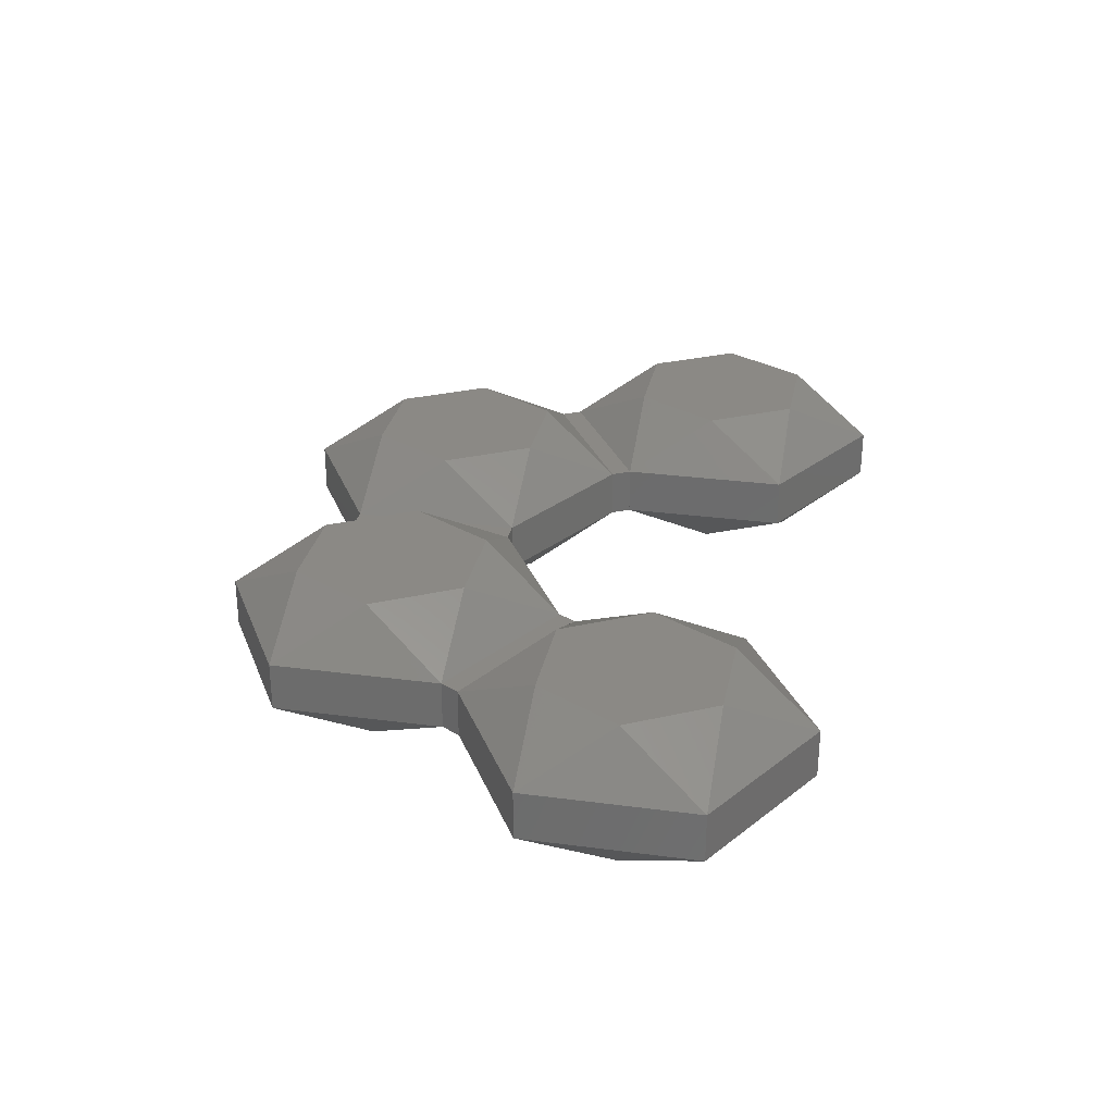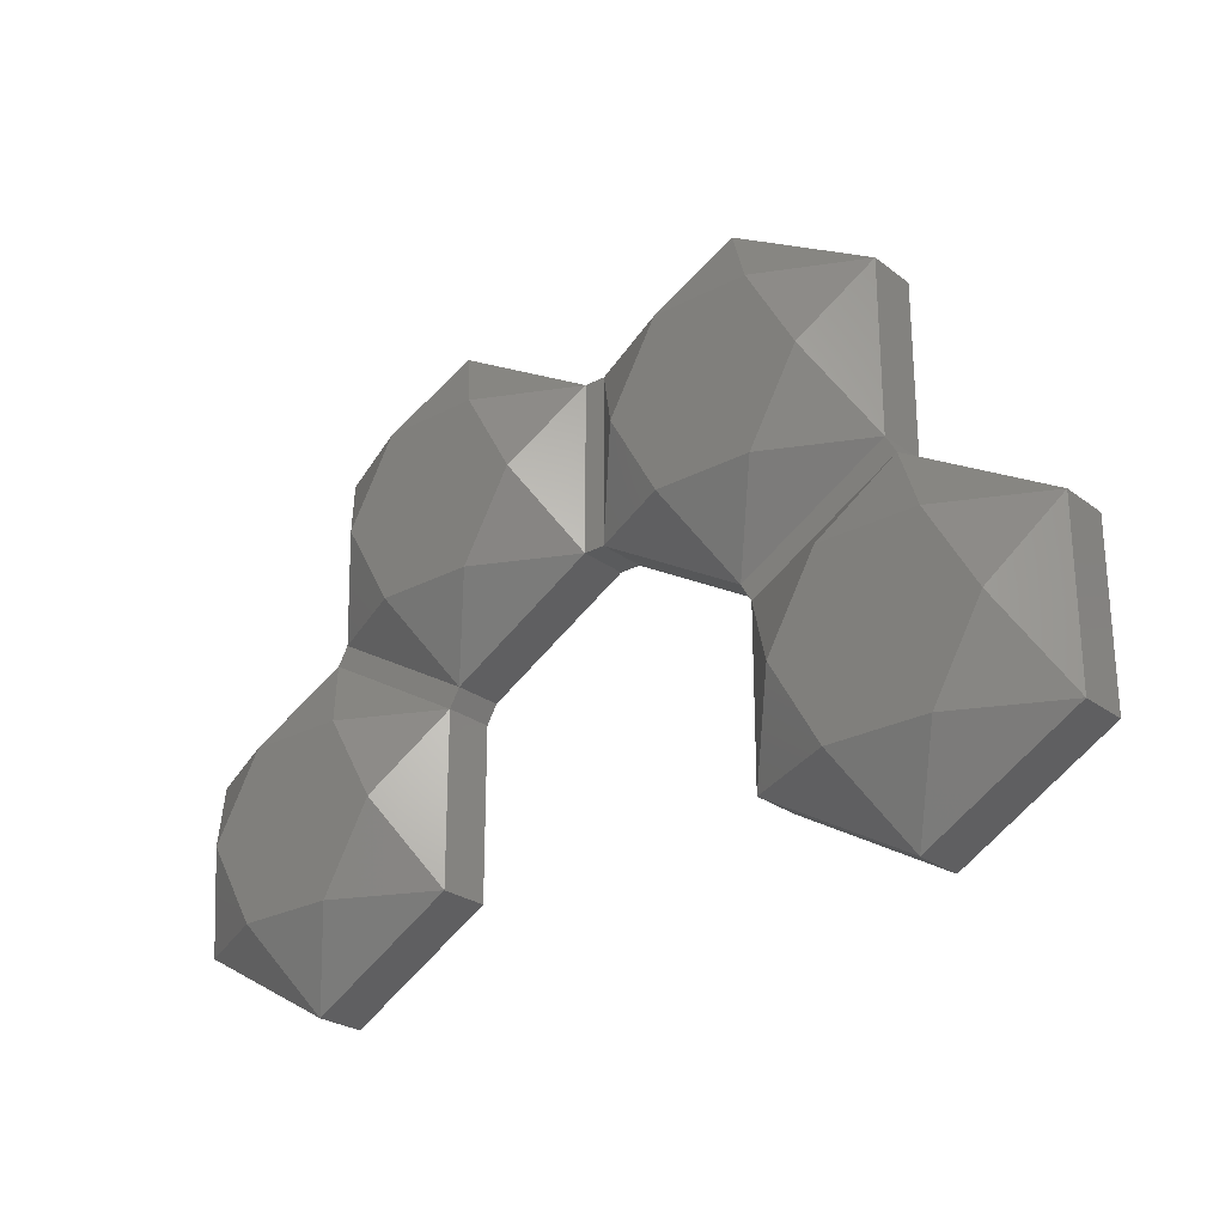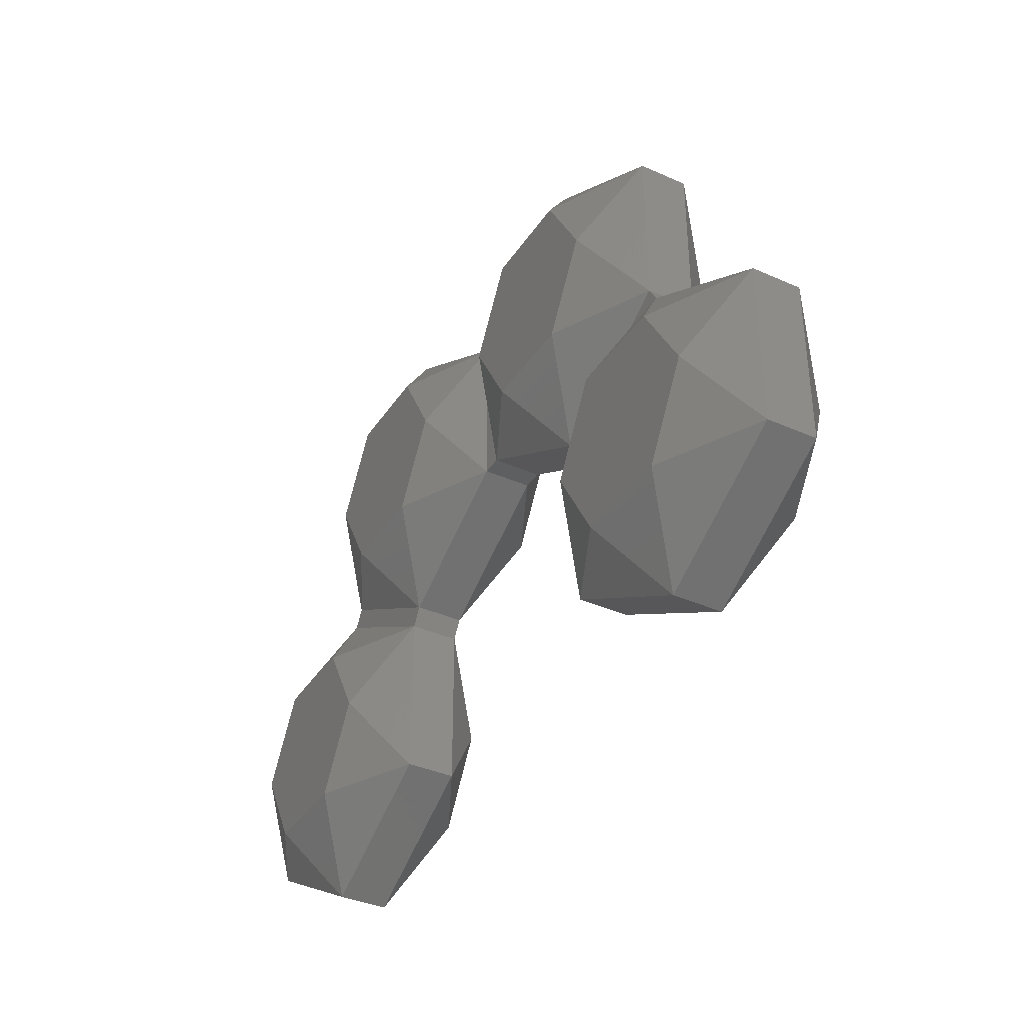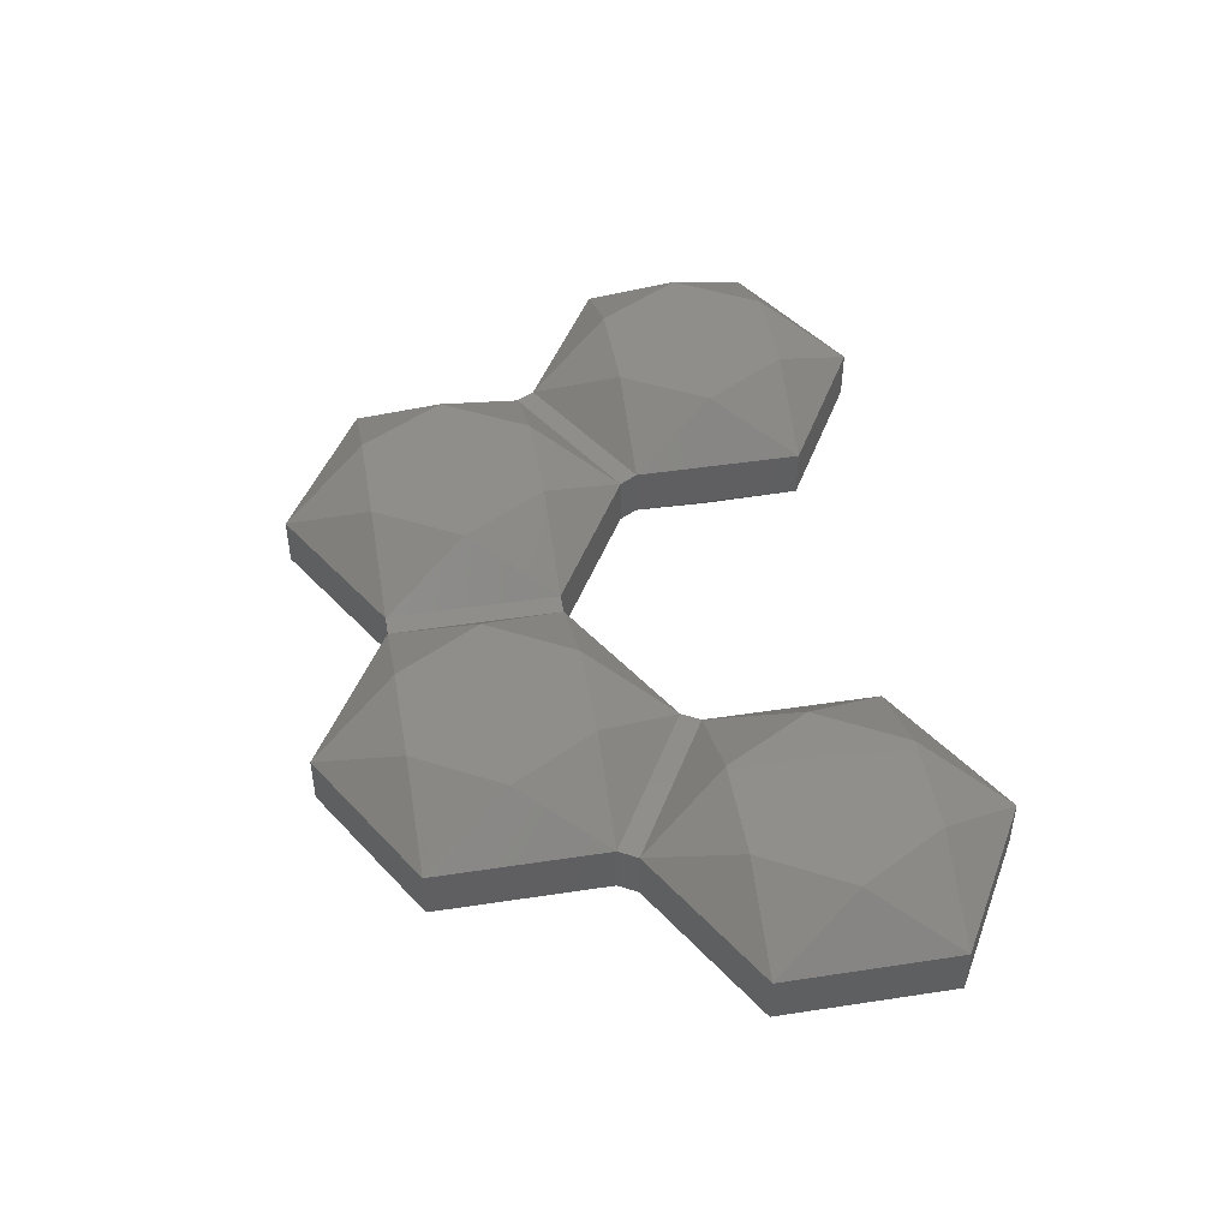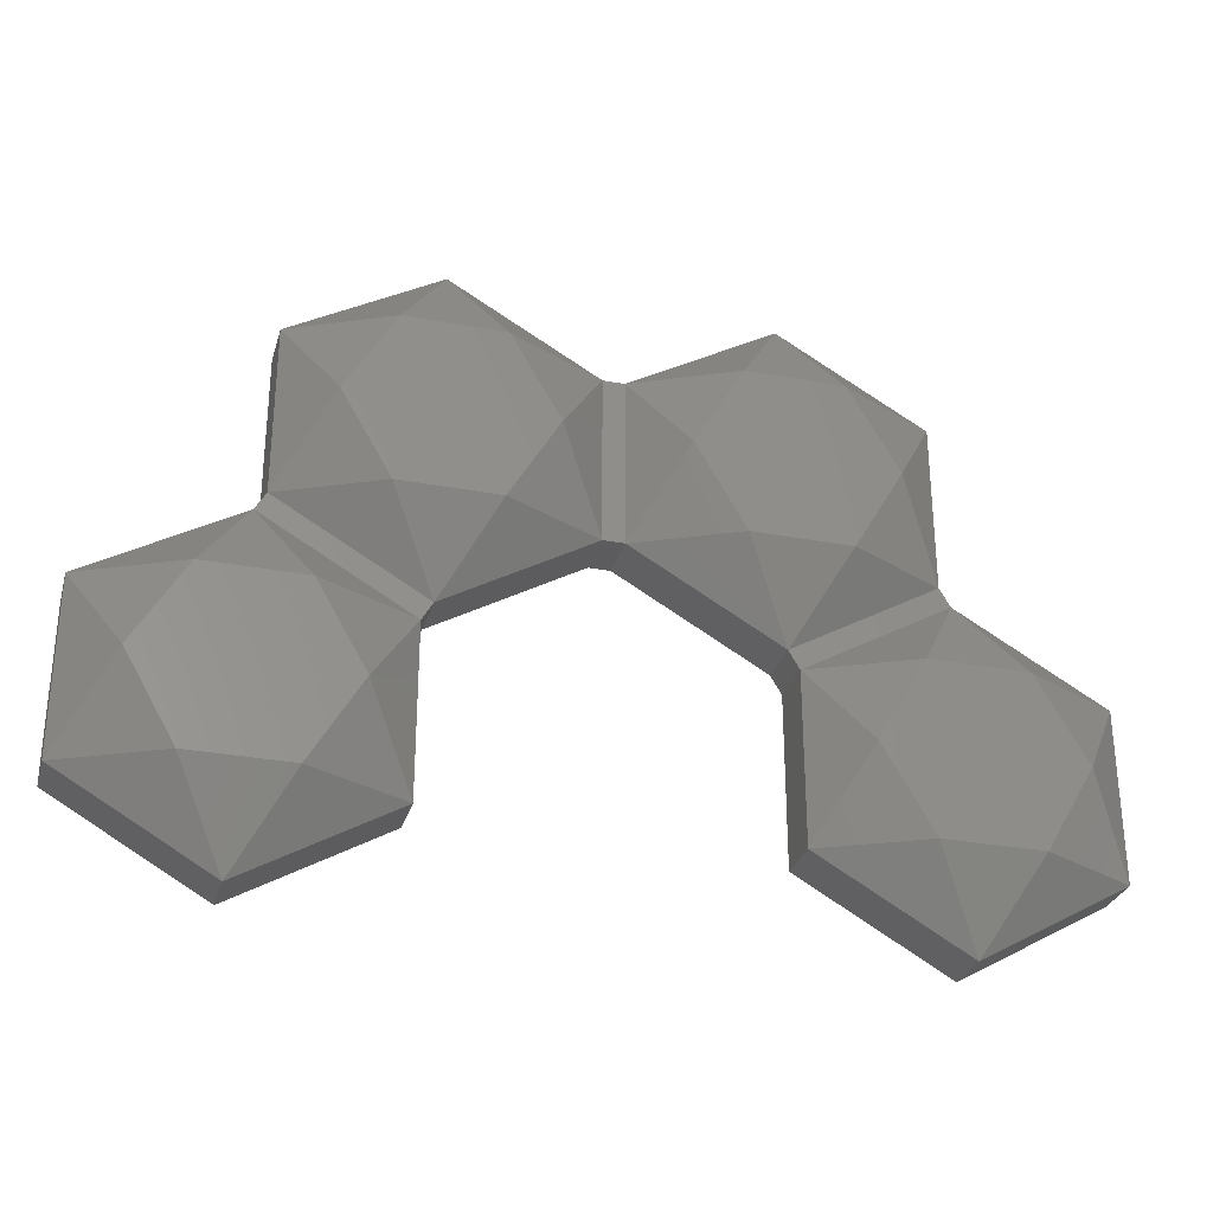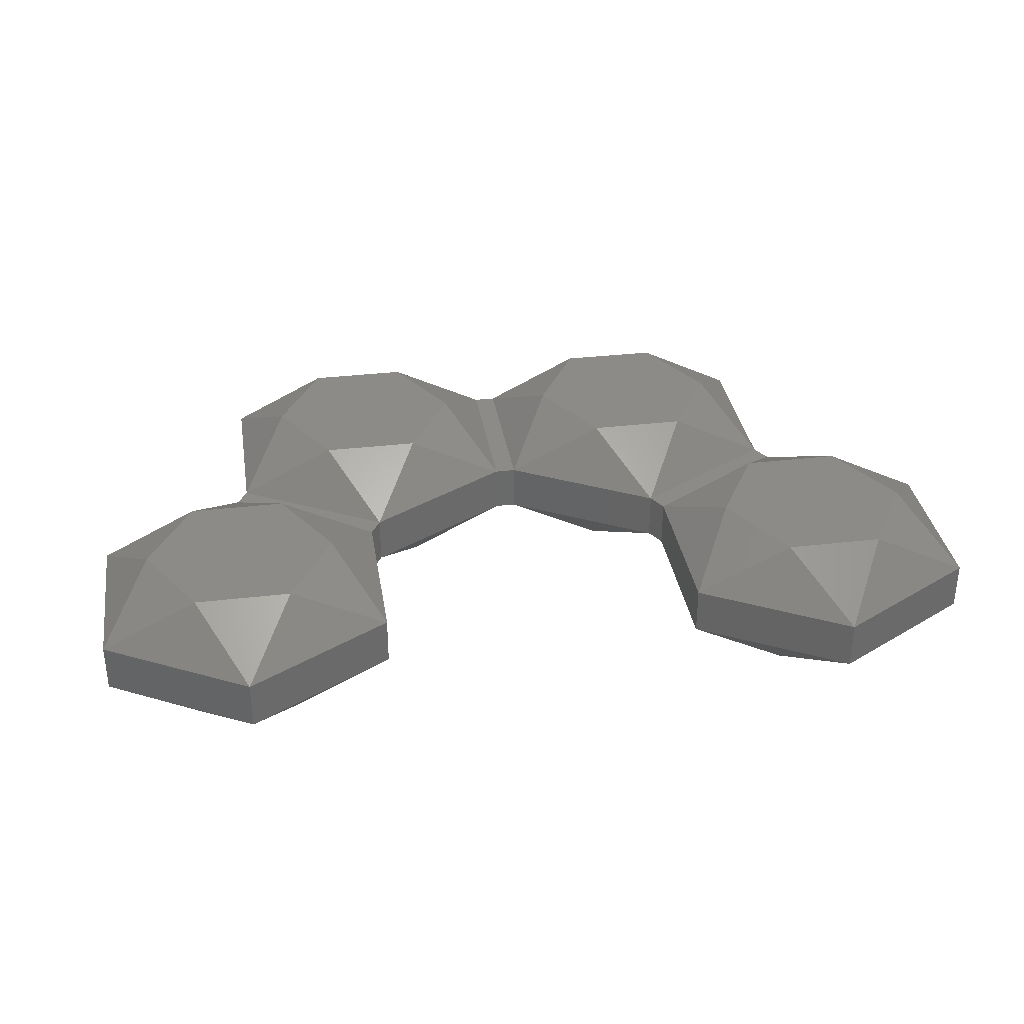
<metadata>
{"format":"stl","ext":"stl","renderer":"f3d","projection":"perspective","resolution":1024,"background":"white","views":[{"elev":29.2,"azim":-78.9,"up":"+Z"},{"elev":-25.9,"azim":-139.8,"up":"+Y"},{"elev":-37.4,"azim":-119.7,"up":"+Y"},{"elev":46.1,"azim":-99.9,"up":"+Z"},{"elev":-29.7,"azim":-15.4,"up":"+Y"},{"elev":33.9,"azim":-9.0,"up":"+Z"}]}
</metadata>
<code>
# stl→obj: 104 verts, 232 faces
v 21.3 7.678 3
v 17.3 7.678 3
v 19.3 4.214 1
v 19.3 18.07 1
v 13.3 14.61 1
v 17.3 14.61 3
v 25.3 14.61 1
v 21.3 14.61 3
v 15.3 11.14 3
v 23.3 11.14 3
v 25.3 14.61 -1
v 19.3 18.07 -1
v 22.3 5.946 -1
v 21.3 7.678 -3
v 25.3 7.678 -1
v 19.3 4.214 -1
v 13.3 7.678 1
v 13.3 7.678 -1
v 13.3 14.61 -1
v 21.3 14.61 -3
v 25.3 7.678 1
v 22.3 5.946 1
v 17.3 7.678 -3
v 15.3 11.14 -3
v 23.3 11.14 -3
v 17.3 14.61 -3
v 22.73 5.196 -1
v 25.73 6.928 -1
v 19.73 3.464 -1
v 25.73 6.928 1
v 22.73 5.196 1
v 19.73 3.464 1
v 31.73 -3.464 -1
v 25.73 -6.928 -1
v 27.73 -3.464 -3
v 23.73 3.464 3
v 21.73 4.249e-07 3
v 29.73 4.249e-07 -3
v 27.73 3.464 -3
v 31.73 3.464 -1
v 31.73 3.464 1
v 27.73 3.464 3
v 29.73 4.249e-07 3
v 23.73 -3.464 -3
v 27.73 -3.464 3
v 31.73 -3.464 1
v 19.73 -3.464 1
v 23.73 -3.464 3
v 25.73 -6.928 1
v 19.73 -3.464 -1
v 21.73 4.249e-07 -3
v 23.73 3.464 -3
v 8.433 7.678 3
v 4.433 7.678 3
v 6.433 4.214 1
v 6.433 18.07 1
v 0.433 14.61 1
v 4.433 14.61 3
v 12.43 14.61 1
v 8.433 14.61 3
v 2.433 11.14 3
v 10.43 11.14 3
v 12.43 14.61 -1
v 6.433 18.07 -1
v 12.43 7.678 -1
v 6.433 4.214 -1
v 8.433 7.678 -3
v 0.433 7.678 1
v 0.433 7.678 -1
v 0.433 14.61 -1
v 8.433 14.61 -3
v 12.43 7.678 1
v 4.433 7.678 -3
v 2.433 11.14 -3
v 10.43 11.14 -3
v 4.433 14.61 -3
v 2 -3.464 3
v -2 -3.464 3
v 0 -6.928 1
v 0 6.928 1
v -6 3.464 1
v -2 3.464 3
v 3 5.196 1
v 2 3.464 3
v 6 3.464 1
v 4.815e-06 6.928 1
v -4 0 3
v 4 0 3
v 4.815e-06 6.928 -1
v 0 6.928 -1
v 6 3.464 -1
v 3 5.196 -1
v 6 -3.464 -1
v 0 -6.928 -1
v 2 -3.464 -3
v -6 -3.464 1
v -6 -3.464 -1
v -6 3.464 -1
v 2 3.464 -3
v 6 -3.464 1
v -2 -3.464 -3
v -4 0 -3
v 4 0 -3
v -2 3.464 -3
f 1 2 3
f 4 5 6
f 7 4 8
f 6 5 9
f 7 8 10
f 11 4 7
f 4 11 12
f 13 14 15
f 16 14 13
f 14 16 16
f 4 6 8
f 9 17 2
f 18 5 19
f 5 18 17
f 12 5 4
f 5 12 19
f 20 12 11
f 21 11 7
f 11 21 15
f 16 3 3
f 3 16 16
f 13 21 22
f 21 13 15
f 5 17 9
f 18 3 17
f 3 18 16
f 23 18 24
f 16 23 14
f 15 14 25
f 24 19 26
f 25 20 11
f 15 25 11
f 10 1 21
f 1 22 21
f 1 3 22
f 3 1 3
f 24 18 19
f 16 18 23
f 26 19 12
f 20 26 12
f 14 20 25
f 23 20 14
f 23 26 20
f 26 23 24
f 7 10 21
f 2 17 3
f 8 1 10
f 6 1 8
f 6 2 1
f 2 6 9
f 27 15 28
f 27 13 15
f 29 13 27
f 13 29 16
f 15 22 21
f 22 15 13
f 30 15 21
f 15 30 28
f 29 31 32
f 31 29 27
f 29 3 16
f 3 29 32
f 21 31 30
f 22 31 21
f 22 32 31
f 32 22 3
f 27 32 31
f 32 27 29
f 33 34 35
f 36 32 37
f 38 39 40
f 41 42 43
f 41 30 42
f 34 44 35
f 31 36 30
f 36 31 32
f 43 45 46
f 37 47 48
f 45 48 49
f 33 35 38
f 50 49 47
f 49 50 34
f 32 47 37
f 50 32 29
f 32 50 47
f 30 36 42
f 51 50 29
f 33 38 40
f 46 40 41
f 40 46 33
f 34 46 49
f 46 34 33
f 40 30 41
f 30 40 28
f 39 28 40
f 45 49 46
f 48 47 49
f 41 43 46
f 51 29 52
f 52 27 28
f 27 52 29
f 39 52 28
f 42 45 43
f 36 45 42
f 36 48 45
f 48 36 37
f 34 50 44
f 44 50 51
f 35 39 38
f 44 39 35
f 44 52 39
f 52 44 51
f 53 54 55
f 56 57 58
f 59 56 60
f 58 57 61
f 59 60 62
f 63 56 59
f 56 63 64
f 65 66 67
f 56 58 60
f 61 68 54
f 69 57 70
f 57 69 68
f 64 57 56
f 57 64 70
f 71 64 63
f 72 65 72
f 65 72 65
f 66 72 55
f 72 66 65
f 57 68 61
f 69 55 68
f 55 69 66
f 73 69 74
f 66 73 67
f 65 67 75
f 74 70 76
f 75 71 63
f 65 75 63
f 75 65 65
f 62 53 72
f 53 55 72
f 74 69 70
f 66 69 73
f 76 70 64
f 71 76 64
f 67 71 75
f 73 71 67
f 73 76 71
f 76 73 74
f 62 72 59
f 72 62 72
f 54 68 55
f 60 53 62
f 58 53 60
f 58 54 53
f 54 58 61
f 19 59 5
f 59 19 63
f 65 19 18
f 19 65 63
f 17 19 5
f 19 17 18
f 65 17 72
f 17 65 18
f 59 17 5
f 17 59 72
f 77 78 79
f 80 81 82
f 83 84 85
f 86 84 83
f 84 86 80
f 82 81 87
f 85 84 88
f 89 80 86
f 80 89 90
f 91 83 85
f 83 91 92
f 93 94 95
f 80 82 84
f 87 96 78
f 97 81 98
f 81 97 96
f 90 81 80
f 81 90 98
f 99 92 91
f 99 89 92
f 89 99 90
f 100 91 85
f 91 100 93
f 94 100 79
f 100 94 93
f 81 96 87
f 97 79 96
f 79 97 94
f 101 97 102
f 94 101 95
f 93 95 103
f 102 98 104
f 103 99 91
f 93 103 91
f 88 77 100
f 77 79 100
f 102 97 98
f 94 97 101
f 104 98 90
f 99 104 90
f 95 99 103
f 101 99 95
f 101 104 99
f 104 101 102
f 85 88 100
f 78 96 79
f 84 77 88
f 82 77 84
f 82 78 77
f 78 82 87
f 92 85 83
f 85 92 91
f 66 68 55
f 68 66 69
f 85 66 55
f 66 85 91
f 92 66 91
f 92 69 66
f 69 92 89
f 89 68 69
f 68 89 86
f 55 83 85
f 68 83 55
f 83 68 86

</code>
